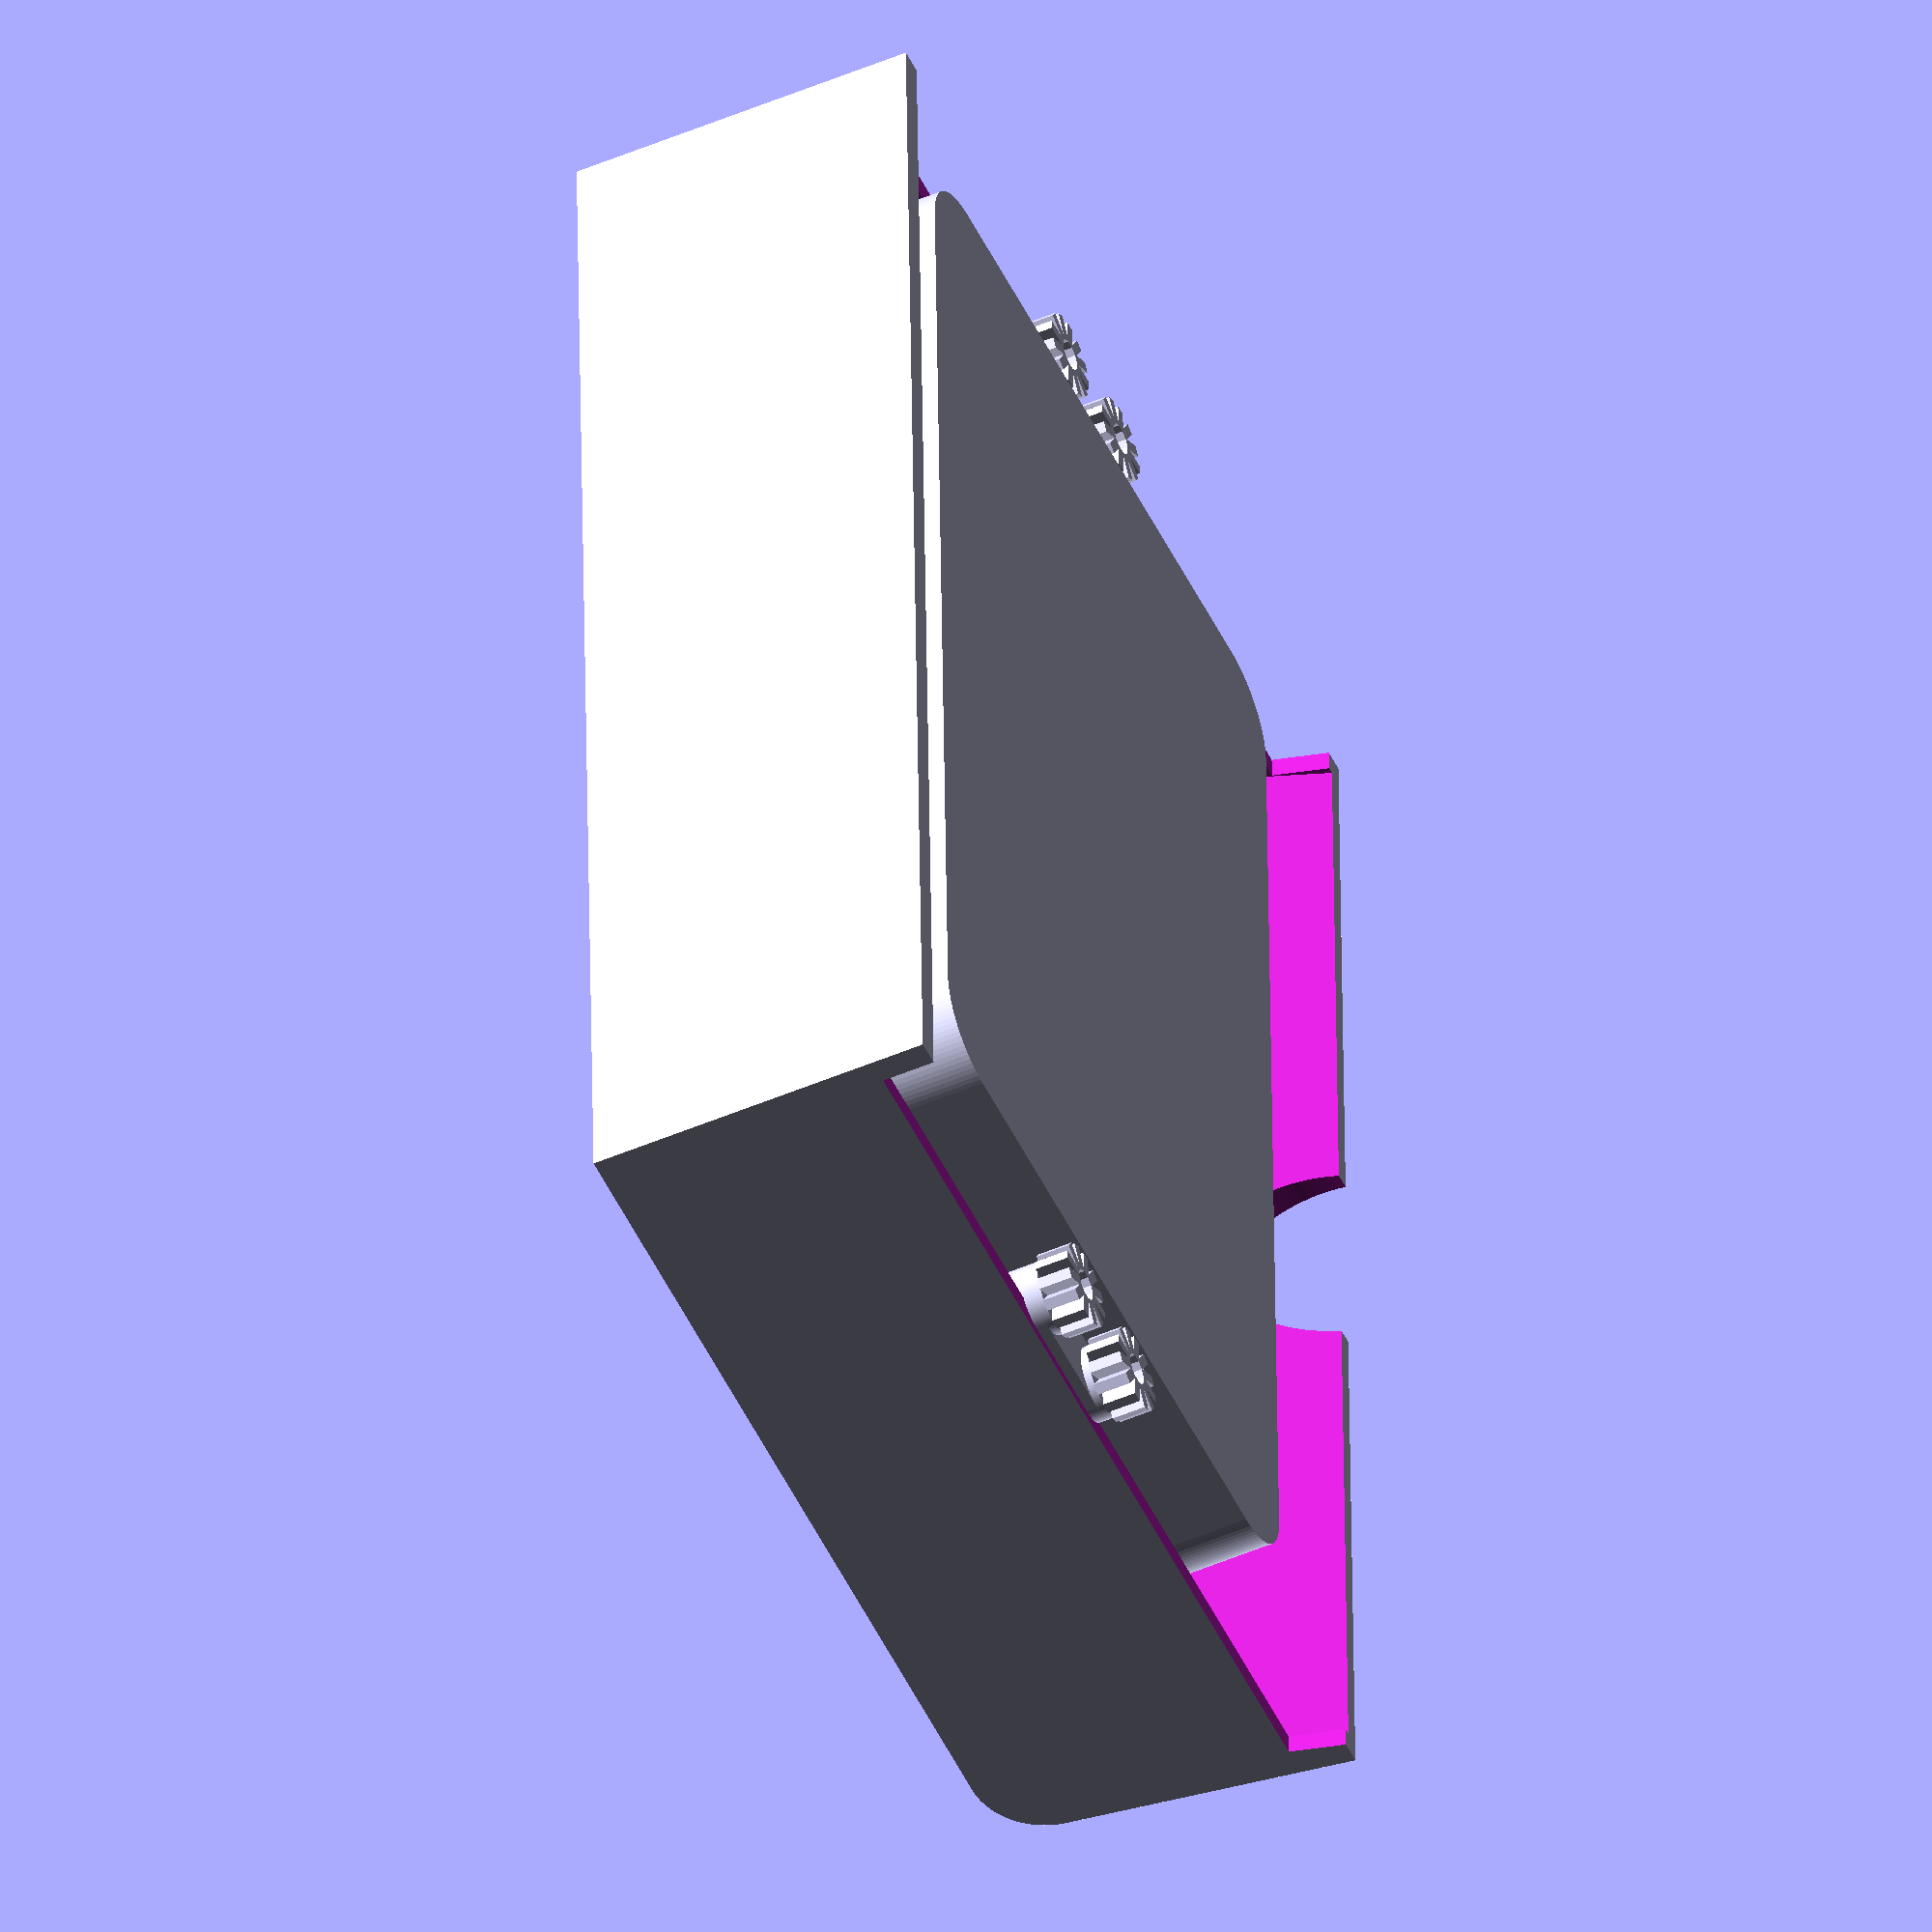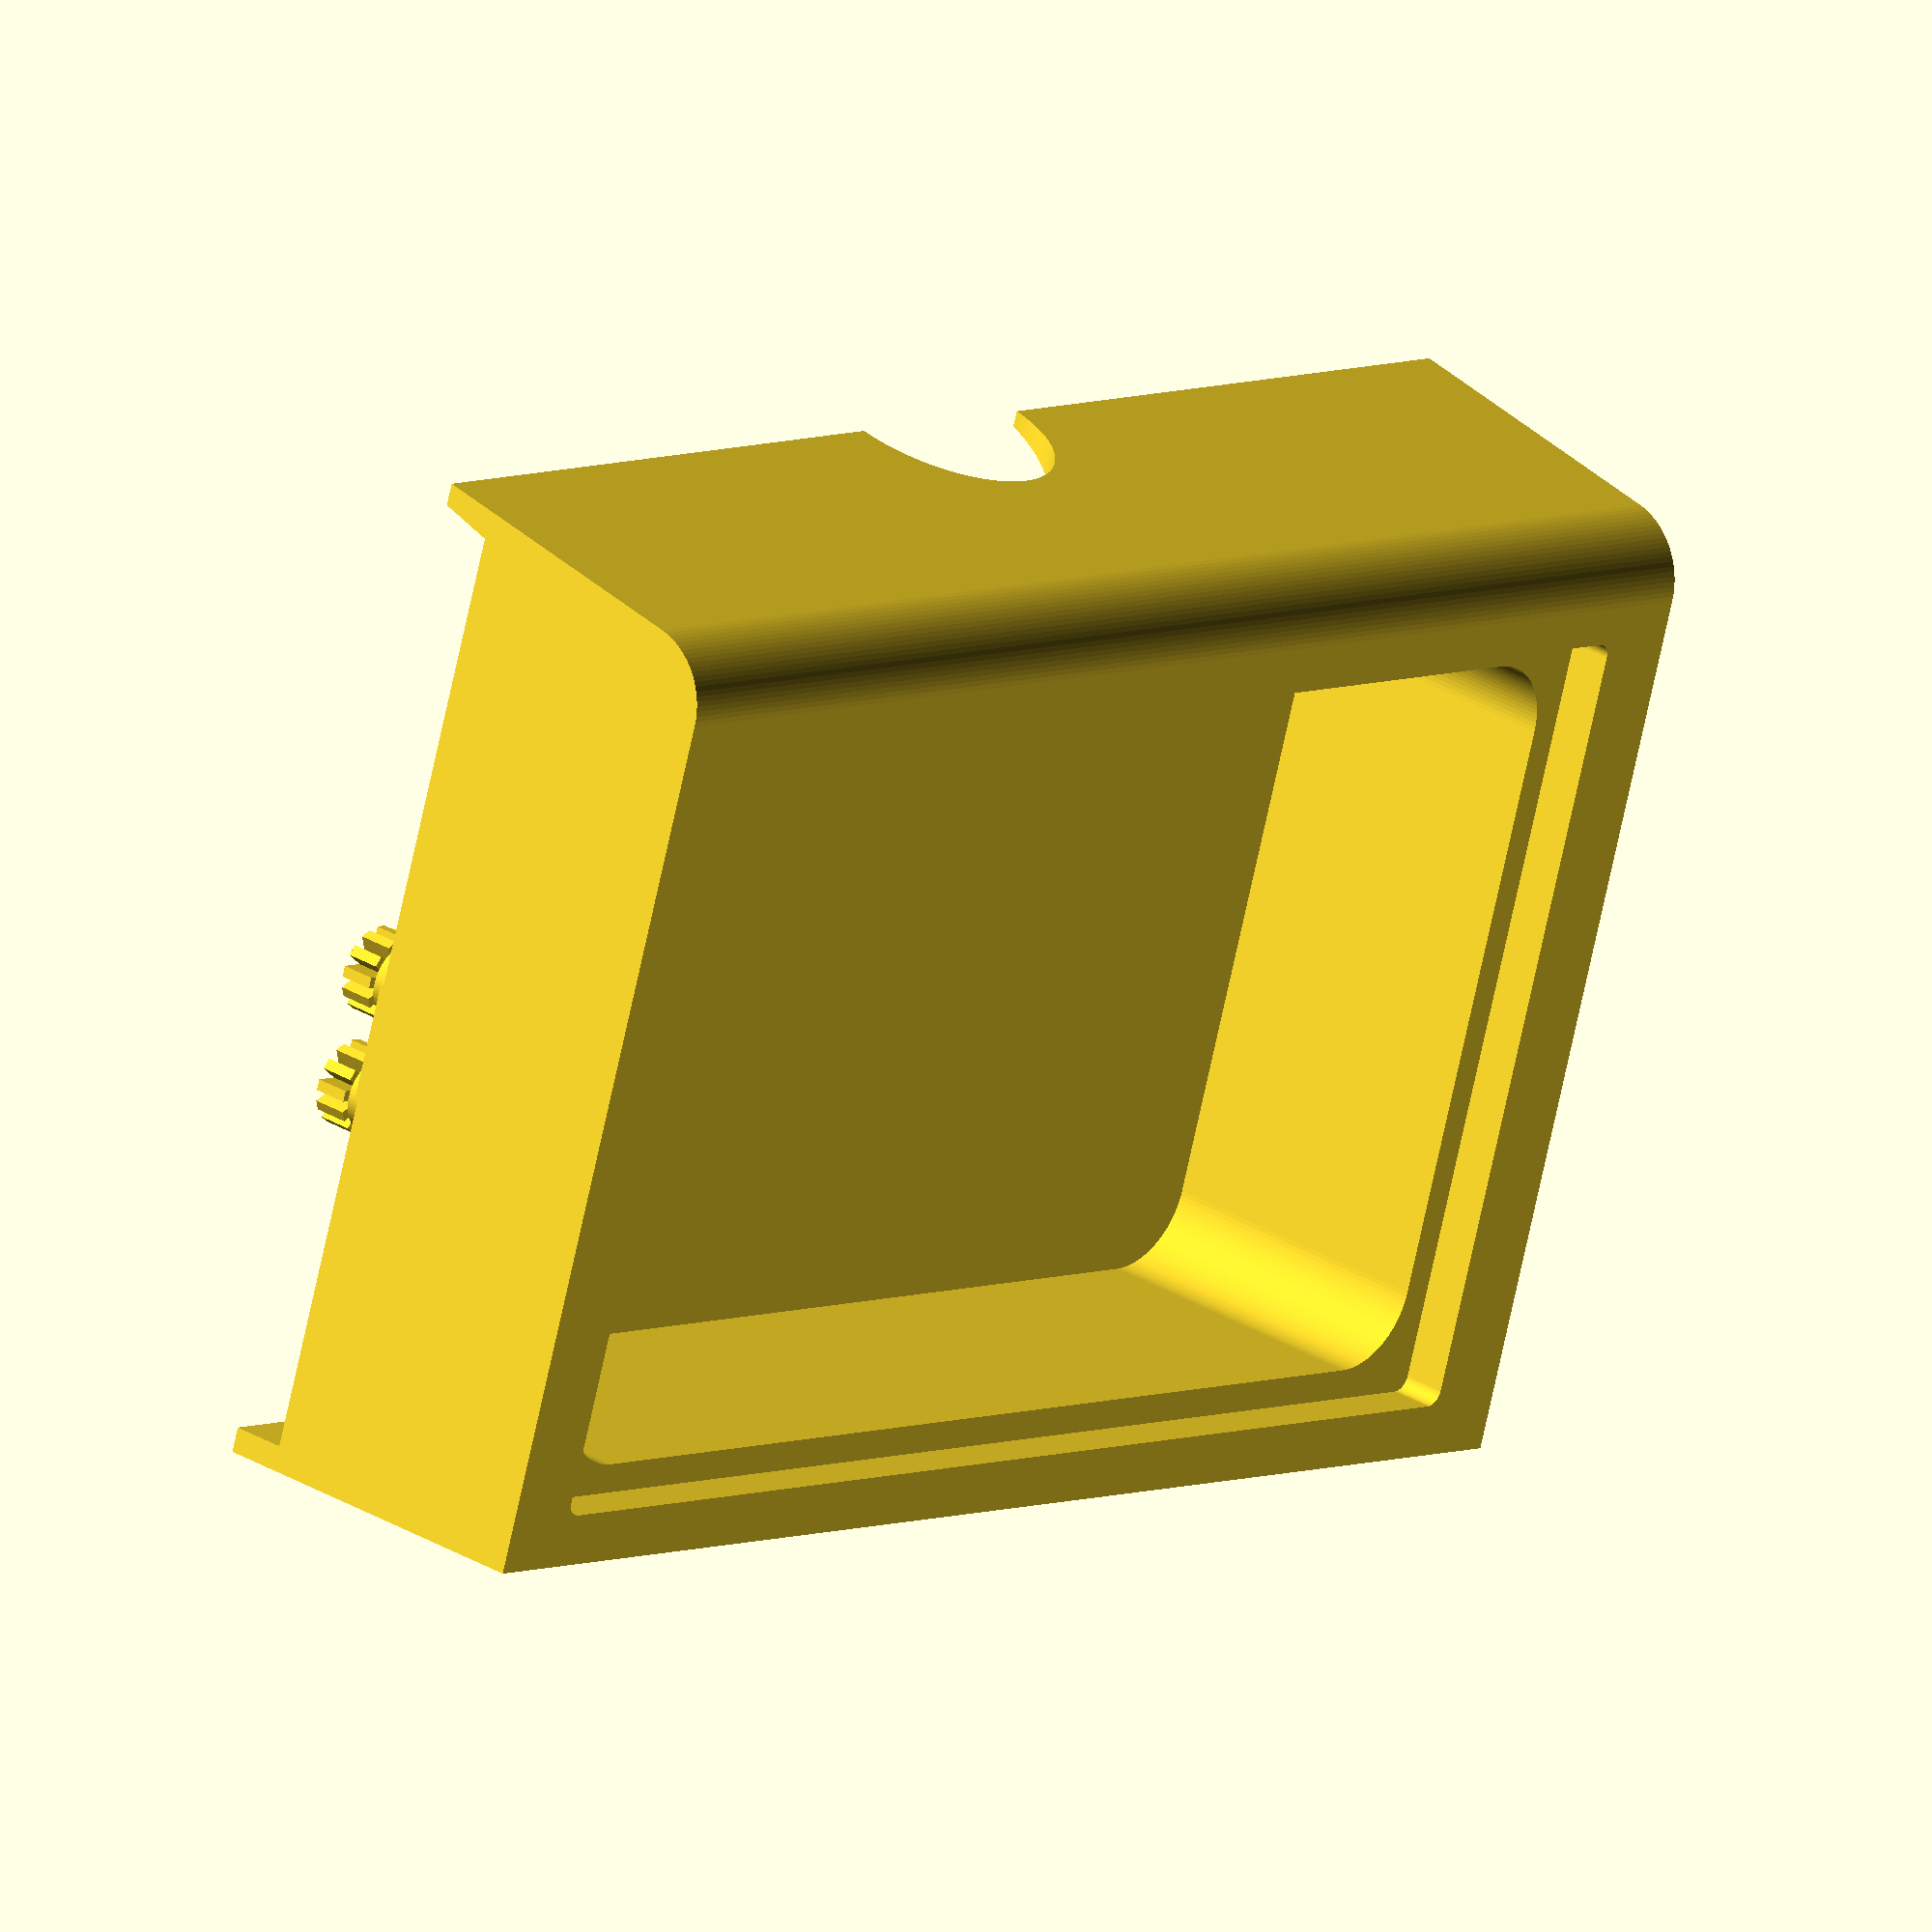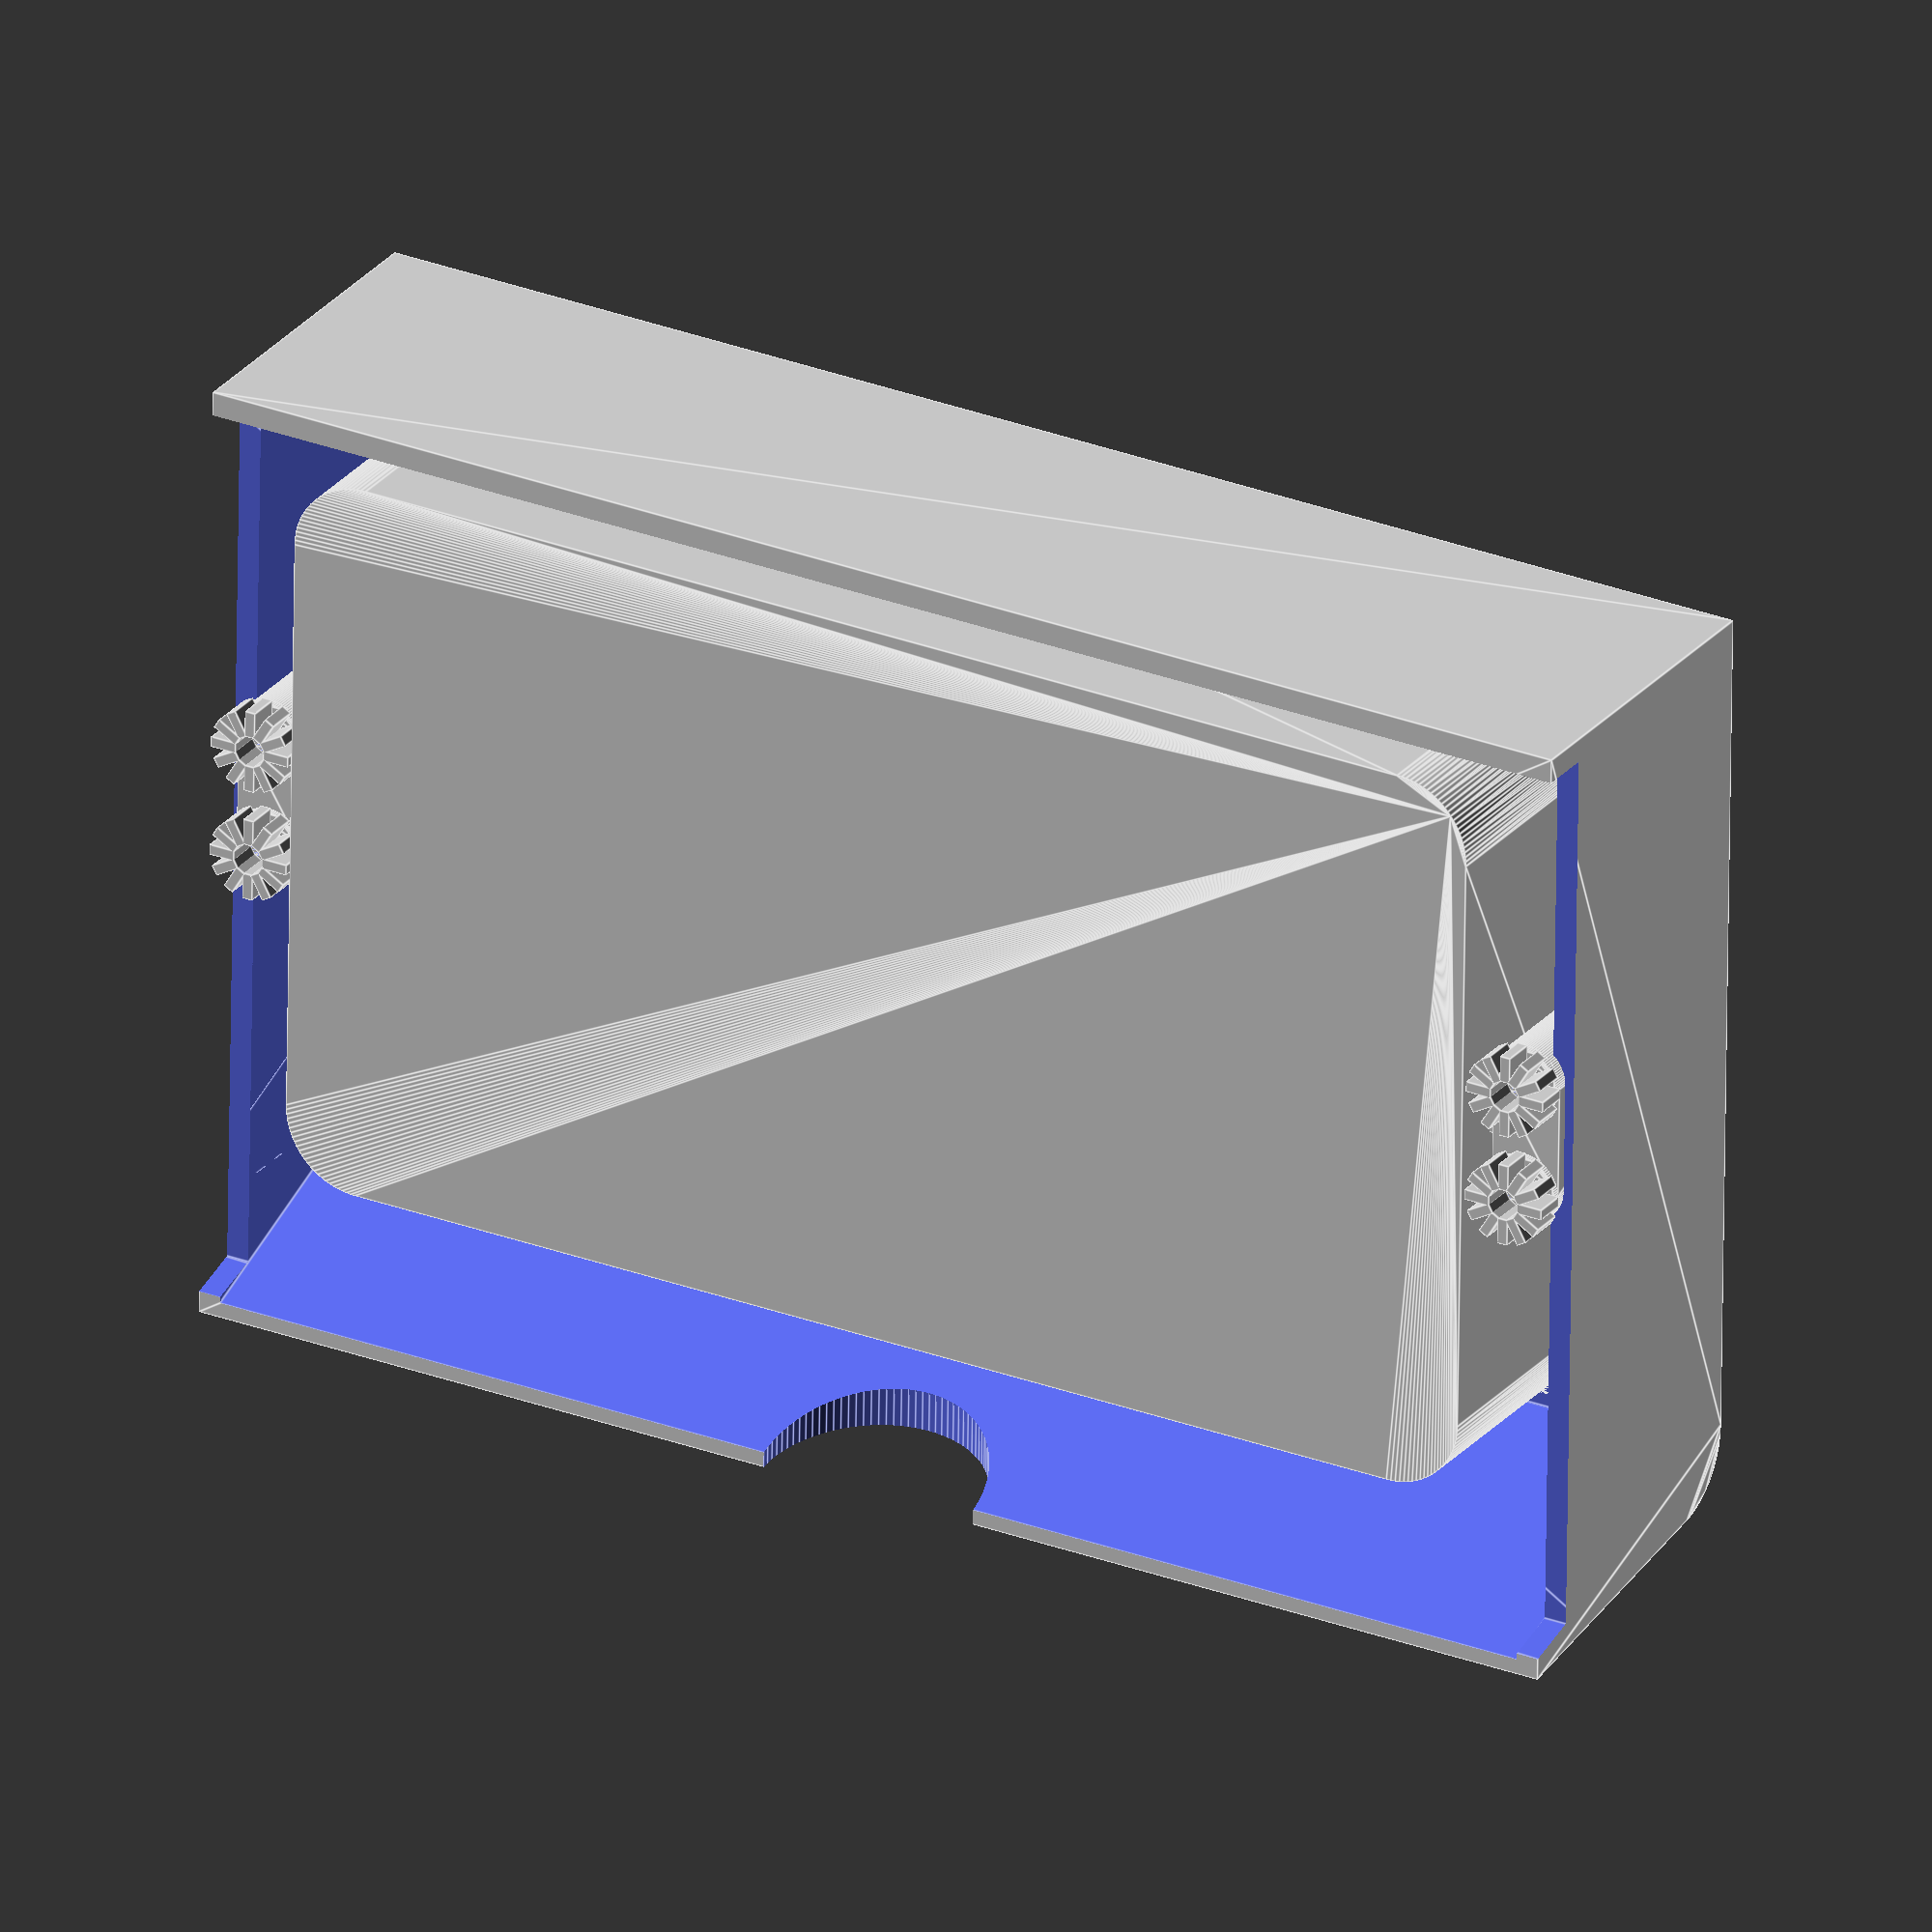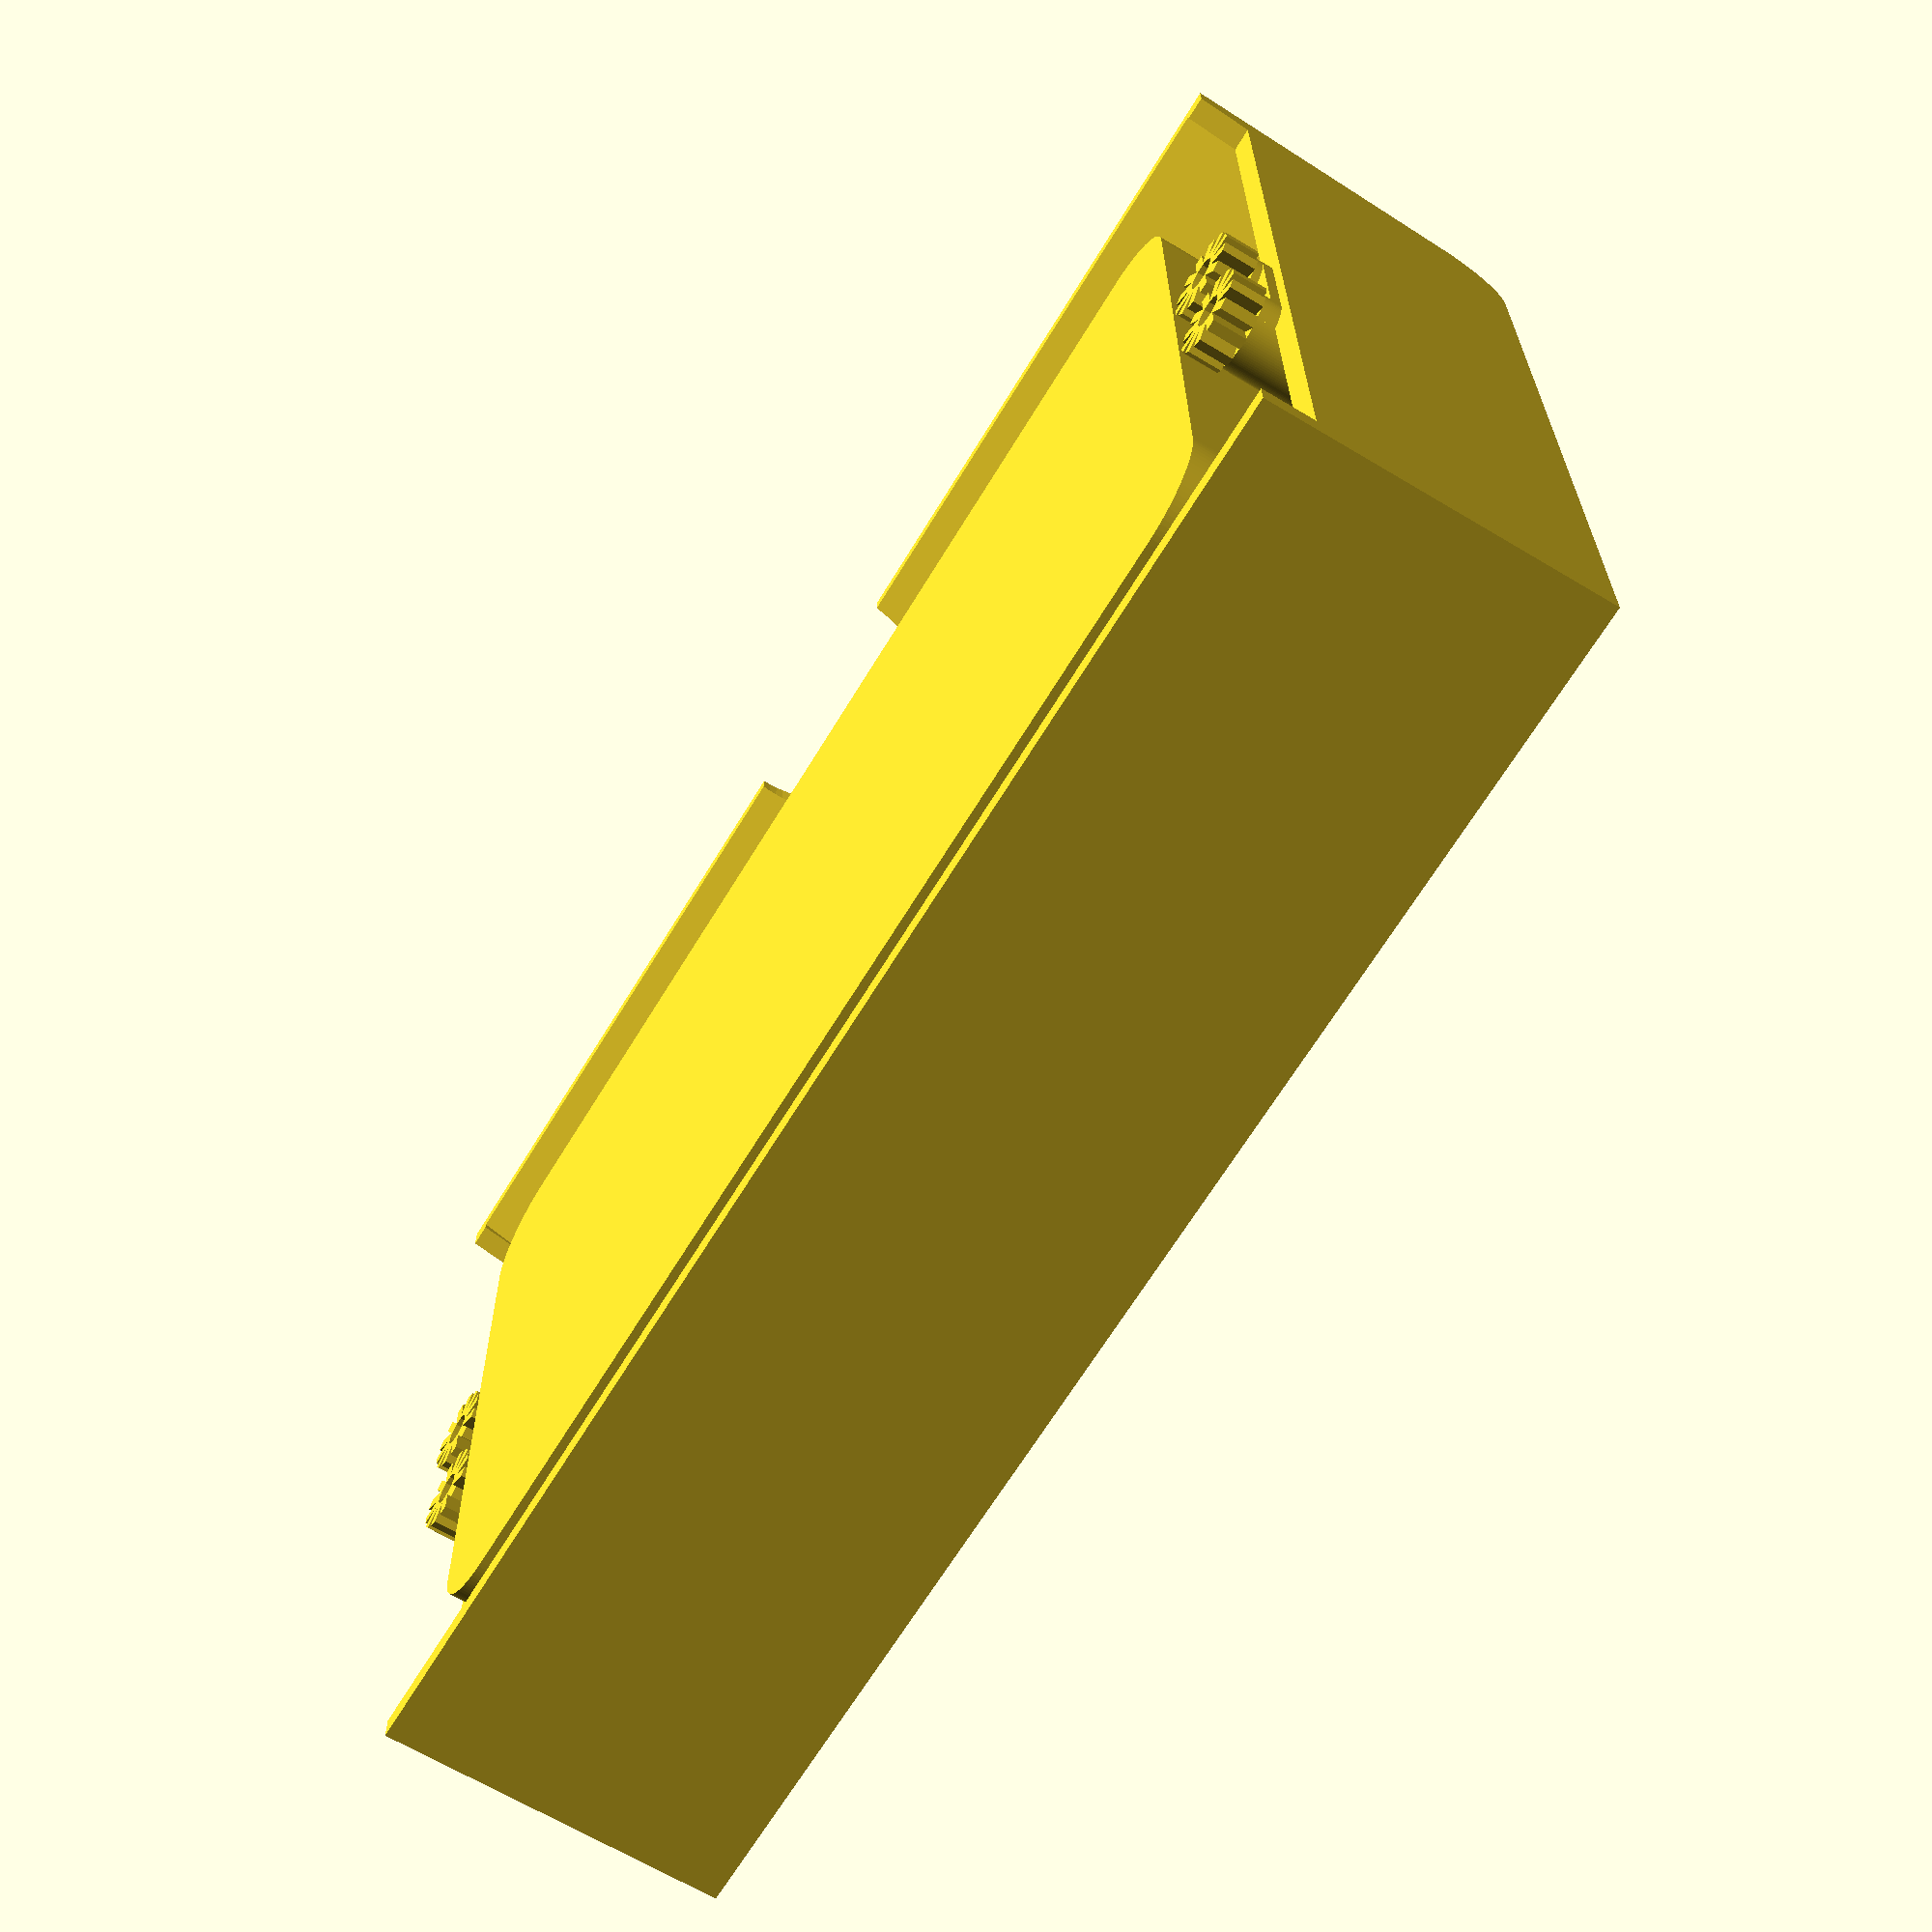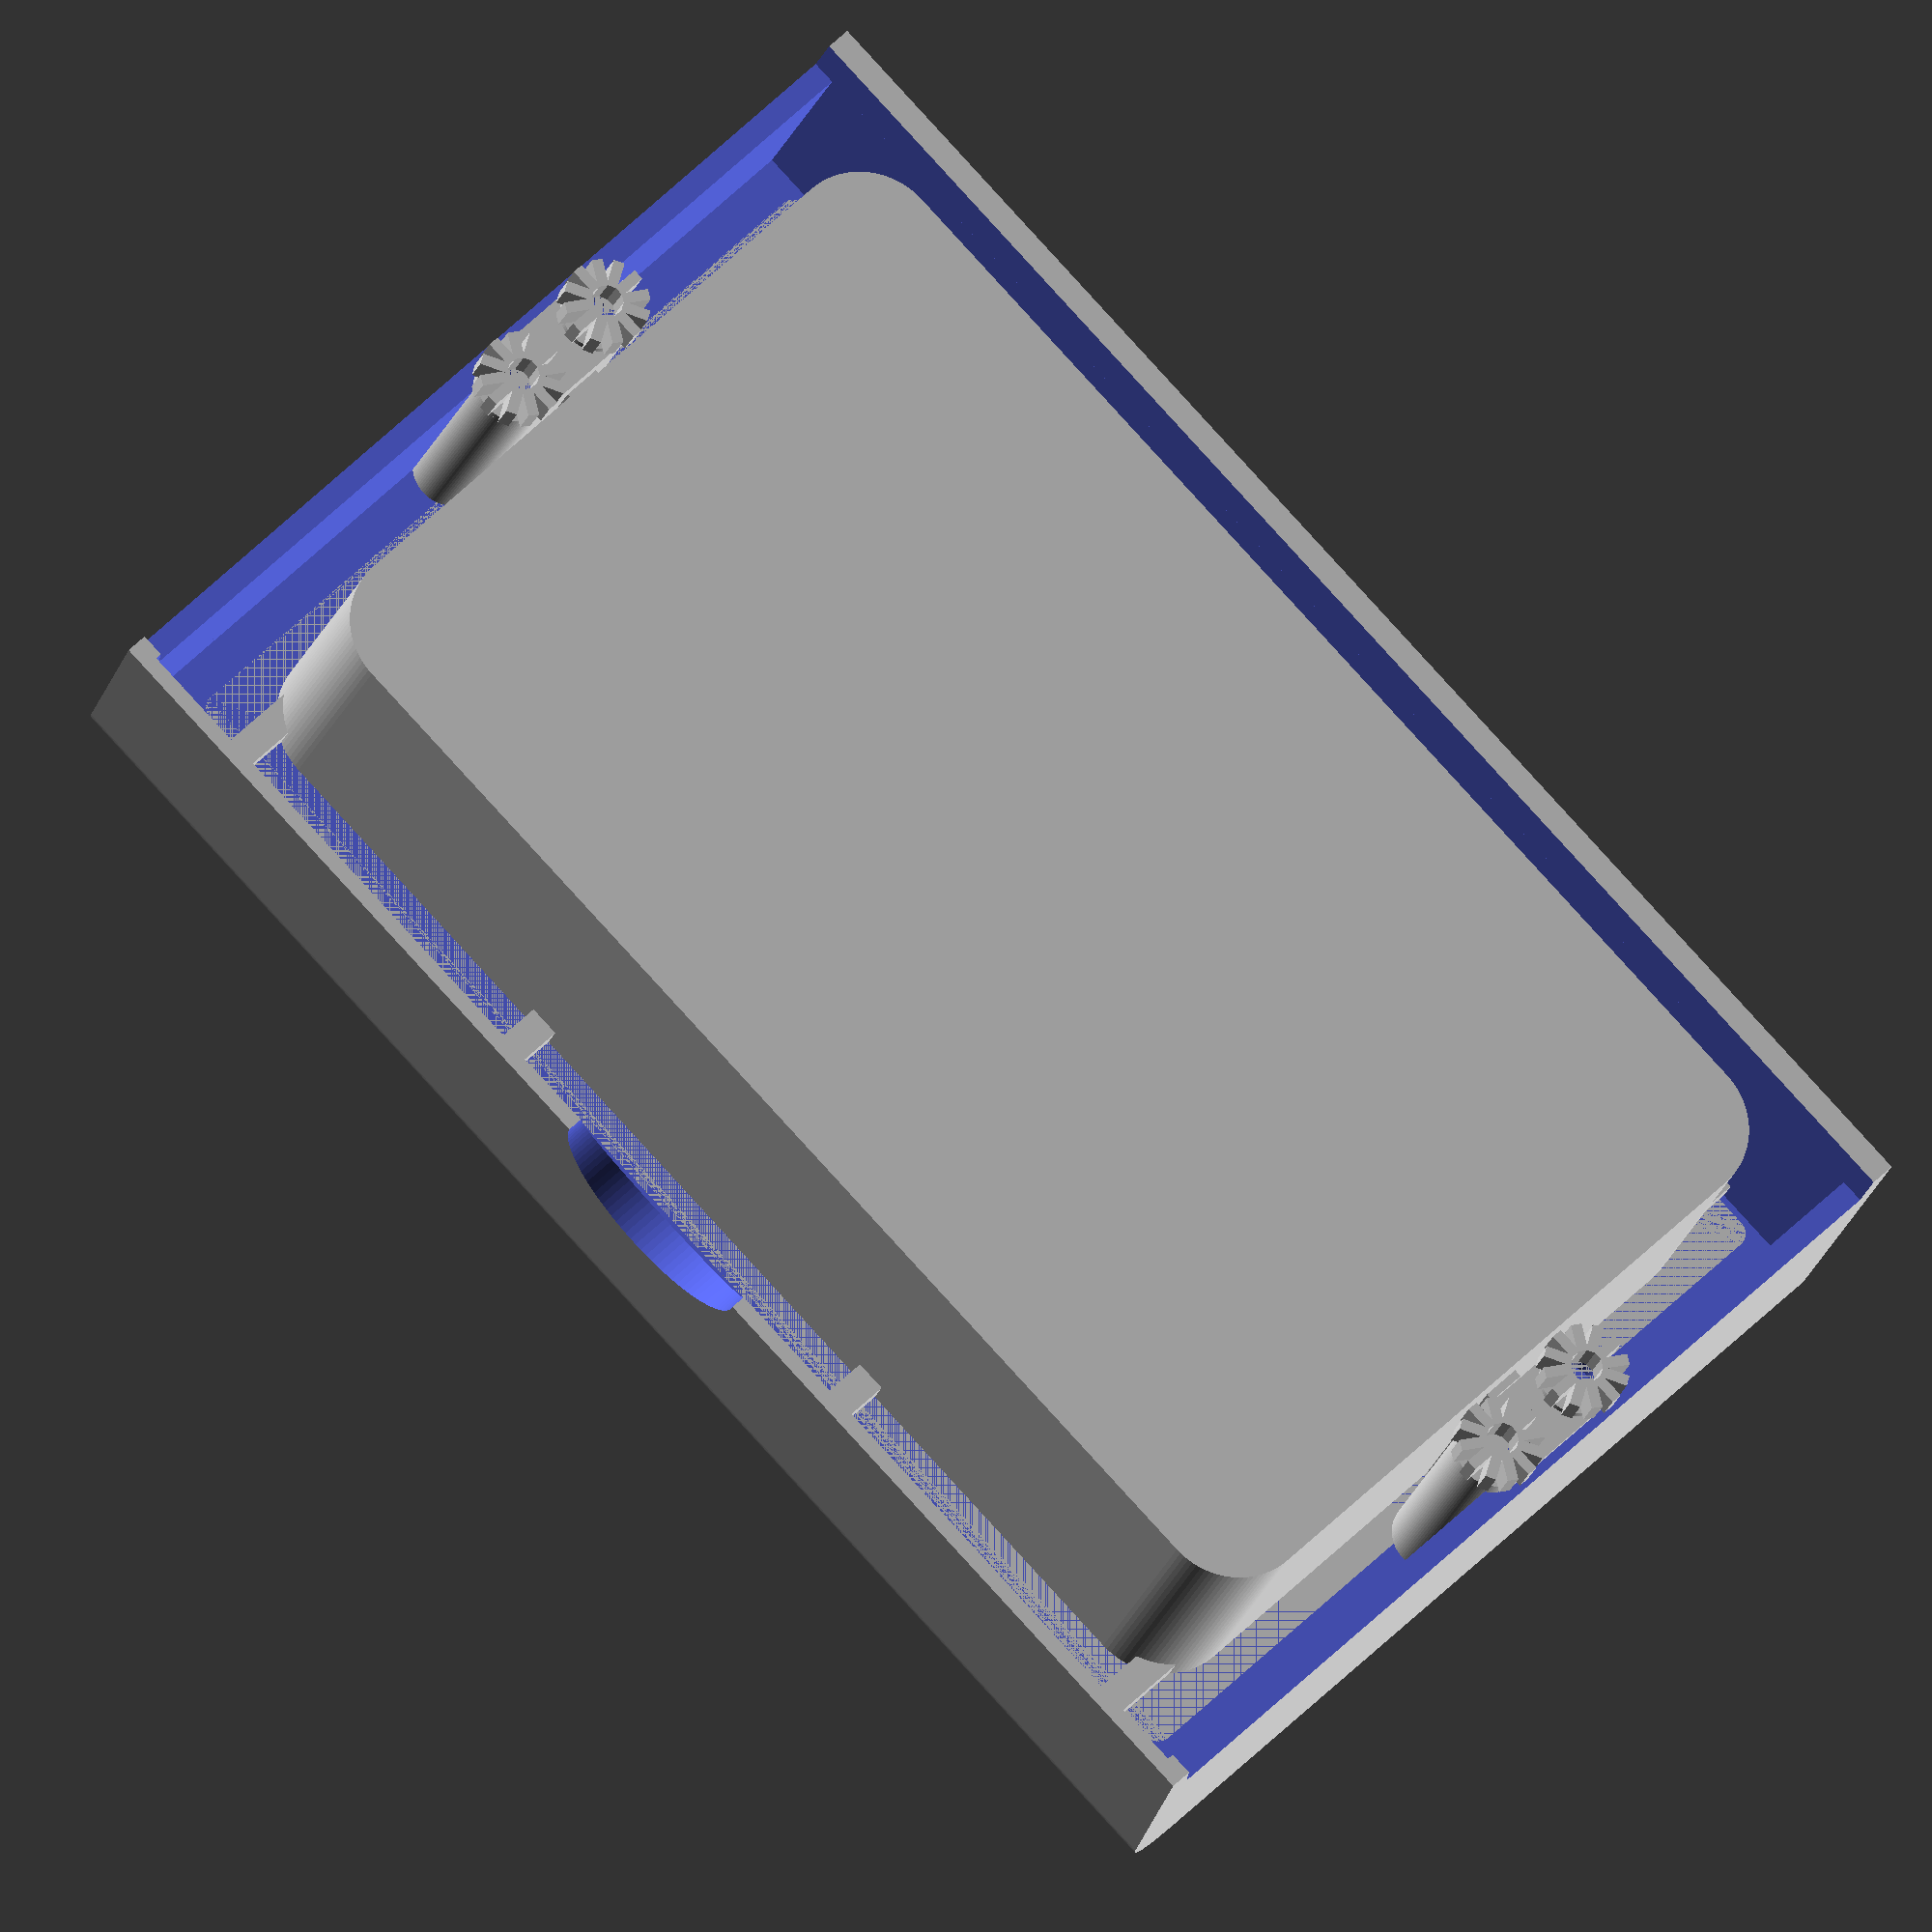
<openscad>
$fn=100;

module main_body(thickness) {
  rotate([90, 0, 0])
  linear_extrude(height=thickness, center=true)
  hull() {
    translate([128/2-6-10, 45-10])
    circle(r=10);
      
    polygon([[128/2, 0], [-128/2, 0], [-128/2, 45]]);
  }
}

module out() {
  difference() {
    main_body(192);

    translate([-6.55, 0, 18])
    cube([108.5, 186, 39], center=true);

    translate([62, 0, 0])
    rotate([0, 69, 0])
    translate([-20, 0, -10])
    cube([40, 186, 20], center=true);

    translate([61.2, 0, -0.1])
    rotate([90, 0, 0])
    linear_extrude(height=200, center=true)
    polygon([[0, 0], [-122, 0], [-122, 7], [-2, 7]]);
  }

  translate([-5, 80, 36])
  cube([116, 4, 4], center=true);

  translate([-5, -80, 36])
  cube([116, 4, 4], center=true);

  translate([-5, 30, 36])
  cube([116, 4, 4], center=true);

  translate([-5, -30, 36])
  cube([116, 4, 4], center=true);
}

module column() {
  translate([0, 0, 4.5])
  difference() {
    union() {
      linear_extrude(height=40)
      circle(d=9.5);

      translate([15, 0, 0])
      linear_extrude(height=40)
      circle(d=9.5);

      translate([0, 0, 1])
      linear_extrude(height=39)
      hull() {
        circle(d=9.5);

        translate([15, 0, 0])
        circle(d=9.5);
      }
    }

    linear_extrude(height=3.8)
    circle(d=5.4);

    translate([15, 0, 0])
    linear_extrude(height=3.8)
    circle(d=5.4);
  }
}

module tank_body() {
  translate([57, 0, 41])
  minkowski() {
    cube([102, 172, 6], center=true);
    cylinder(h=1, r=2, center=true);
  }
  
  translate([57, 0, 20])
  minkowski() {
    cube([78, 148, 39], center=true);
    cylinder(h=1, r=10, center=true);
  }
}


difference() {
  union() {
    translate([64, 0, 0])
    out();

    translate([48.5, 90, 0])
    column();
    translate([55.5, 80, 26])
    cube([5, 10, 38], center=true);

    translate([48.5, -90, 0])
    column();
    translate([55.5, -80, 26])
    cube([5, 10, 38], center=true);

    tank_body();
  }
    
  translate([2.8, 0, 2])
  scale([0.95, 0.97, 1])
  tank_body();

  translate([125, 0, 0])
  rotate([0, 90, 0])
  cylinder(h=10, r=15, center=true);
}

module support() {
  for (r = [0:30:360]) {
    rotate([0, 0, r])
    translate([2, -0.7, 0])
    cube([3.5, 1.4, 4.4]);
  }
}

translate([48.5, 90, 0])
support();
translate([48.5+15, 90, 0])
support();

translate([48.5, -90, 0])
support();
translate([48.5+15, -90, 0])
support();

</openscad>
<views>
elev=231.5 azim=1.5 roll=65.2 proj=o view=solid
elev=149.7 azim=108.6 roll=228.2 proj=o view=solid
elev=153.5 azim=269.1 roll=329.9 proj=o view=edges
elev=245.0 azim=90.8 roll=301.2 proj=p view=wireframe
elev=19.1 azim=44.1 roll=165.9 proj=o view=wireframe
</views>
